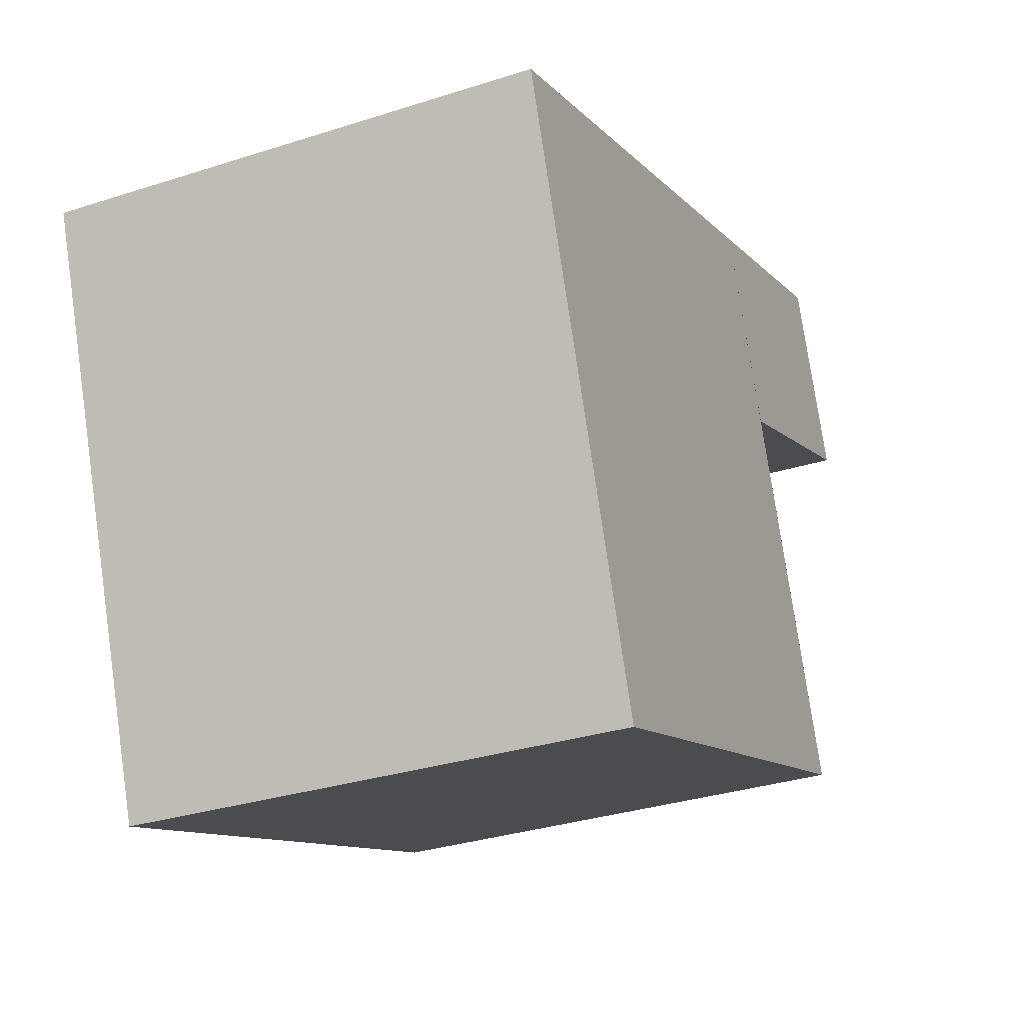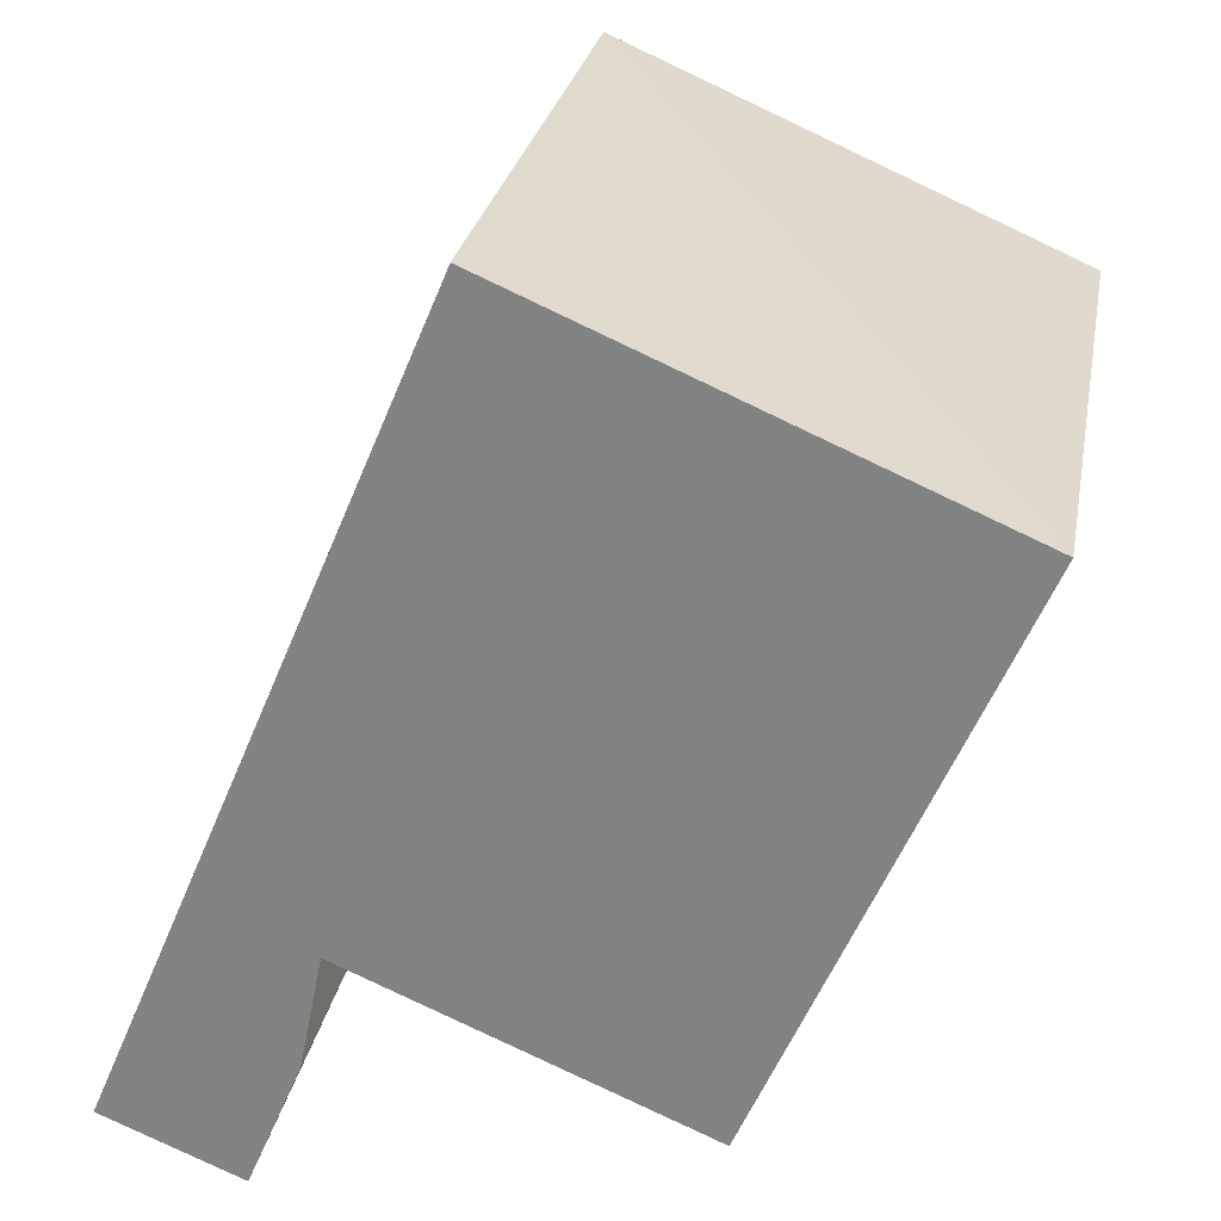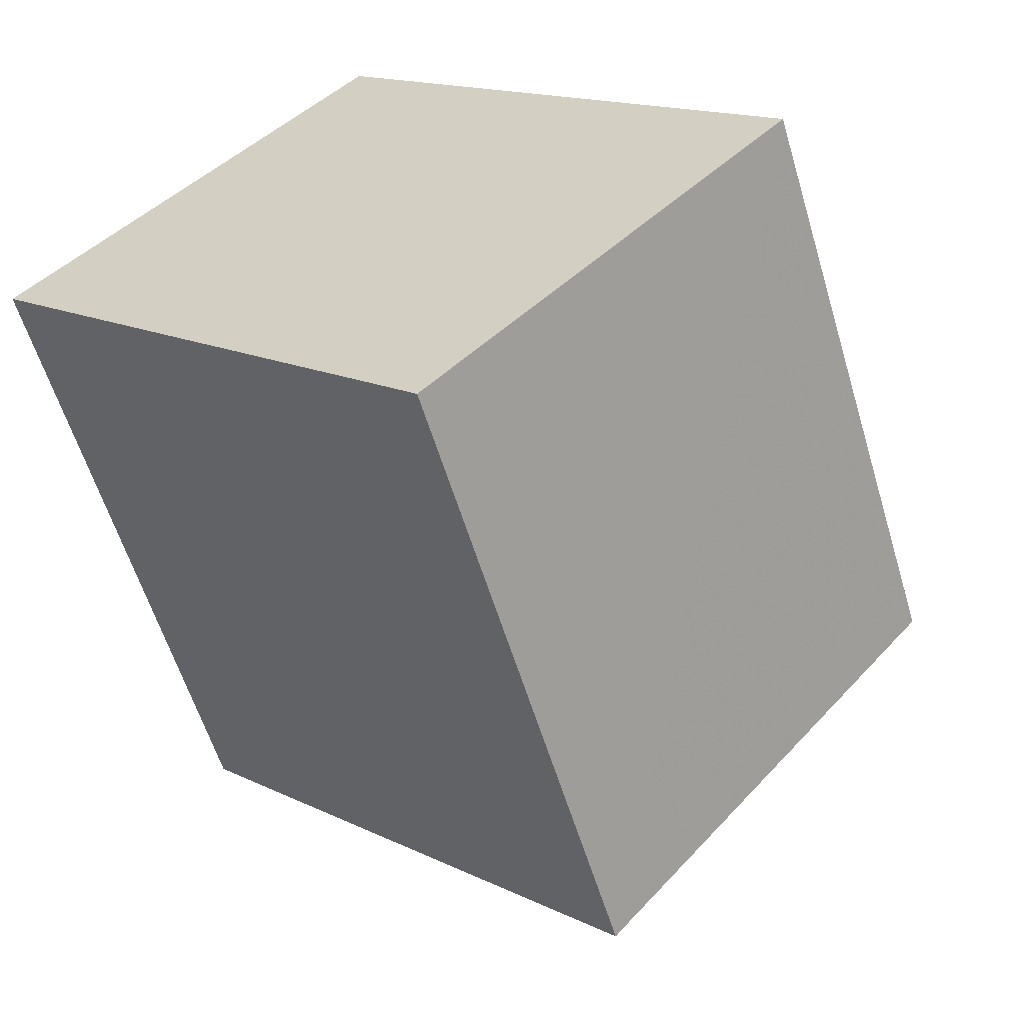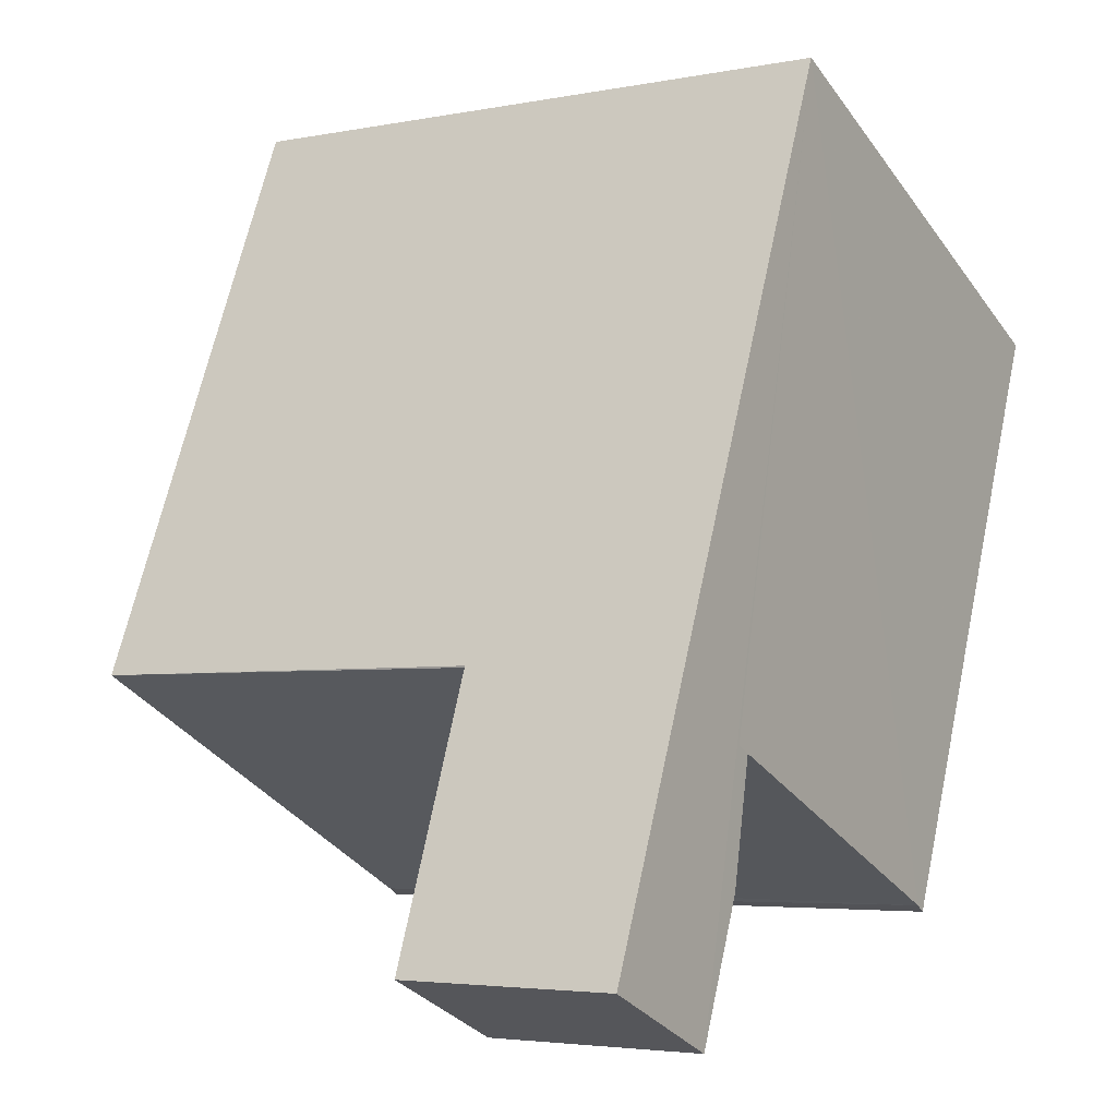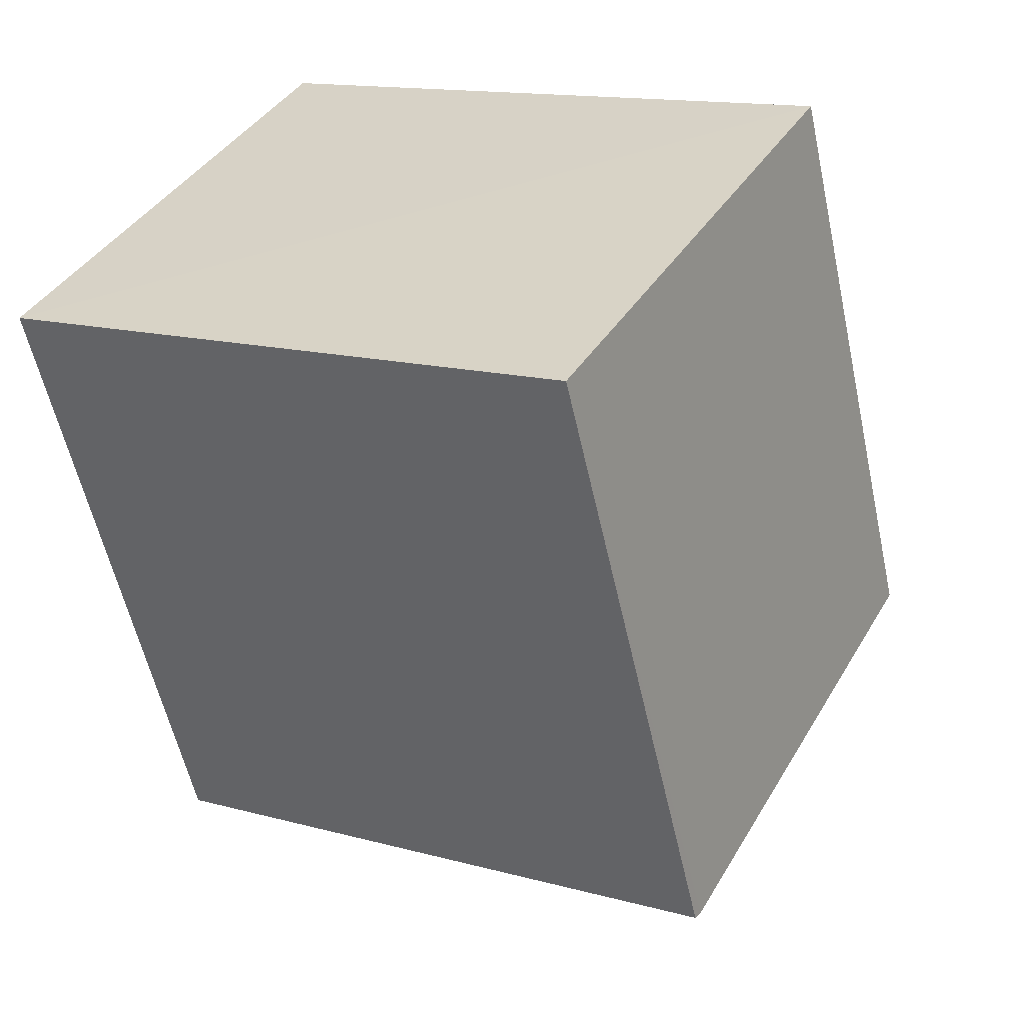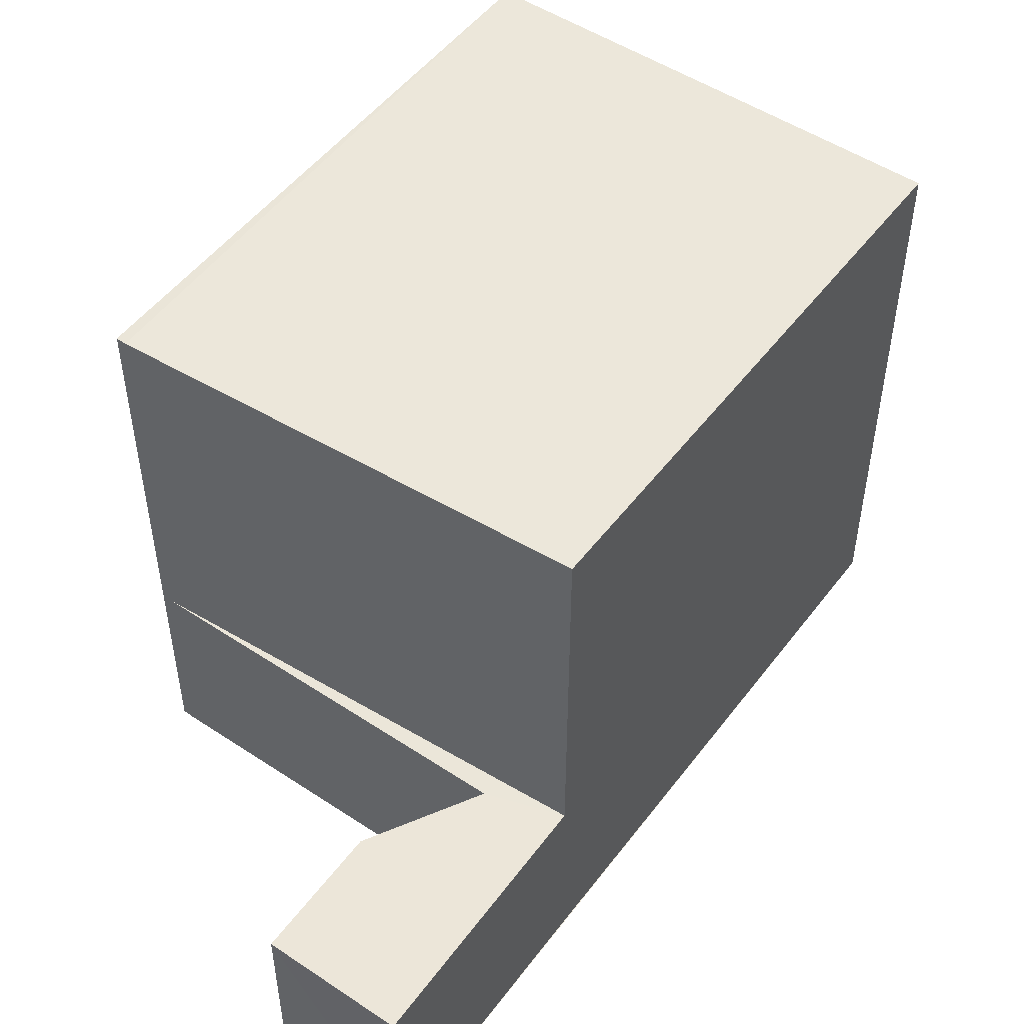
<metadata>
{"format":"obj","ext":"obj","renderer":"f3d","projection":"perspective","resolution":1024,"background":"white","views":[{"elev":76.7,"azim":-8.2,"up":"+Y"},{"elev":27.2,"azim":-169.6,"up":"+Y"},{"elev":15.3,"azim":-44.1,"up":"+Y"},{"elev":-4.4,"azim":122.4,"up":"+Y"},{"elev":13.7,"azim":-58.3,"up":"+Y"},{"elev":51.1,"azim":58.8,"up":"+Z"}]}
</metadata>
<code>
v 8.554e+04 4.468e+05 -0.249
v 8.554e+04 4.467e+05 -0.249
v 8.554e+04 4.467e+05 -0.249
v 8.554e+04 4.467e+05 -0.249
v 8.554e+04 4.467e+05 -0.249
v 8.554e+04 4.467e+05 -0.249
v 8.554e+04 4.467e+05 -0.249
v 8.554e+04 4.467e+05 -0.249
v 8.553e+04 4.467e+05 -0.249
v 8.554e+04 4.467e+05 2.895
v 8.554e+04 4.467e+05 2.889
v 8.554e+04 4.467e+05 2.94
v 8.554e+04 4.467e+05 8.927
v 8.554e+04 4.467e+05 2.991
v 8.554e+04 4.467e+05 8.927
v 8.554e+04 4.467e+05 2.976
v 8.554e+04 4.468e+05 8.873
v 8.553e+04 4.467e+05 8.847
v 8.554e+04 4.467e+05 2.982
v 8.554e+04 4.467e+05 8.949
f 1 2 3 4 5 6 7 8 9
f 10 4 3 11
f 12 5 4 10
f 13 8 7 14 15
f 16 6 5 12
f 14 7 6 16
f 17 1 9 18
f 18 9 8 13
f 11 3 2 19
f 20 19 2 1 17
f 15 14 19 20
f 15 20 17 18 13
f 19 14 16 12 10 11

</code>
